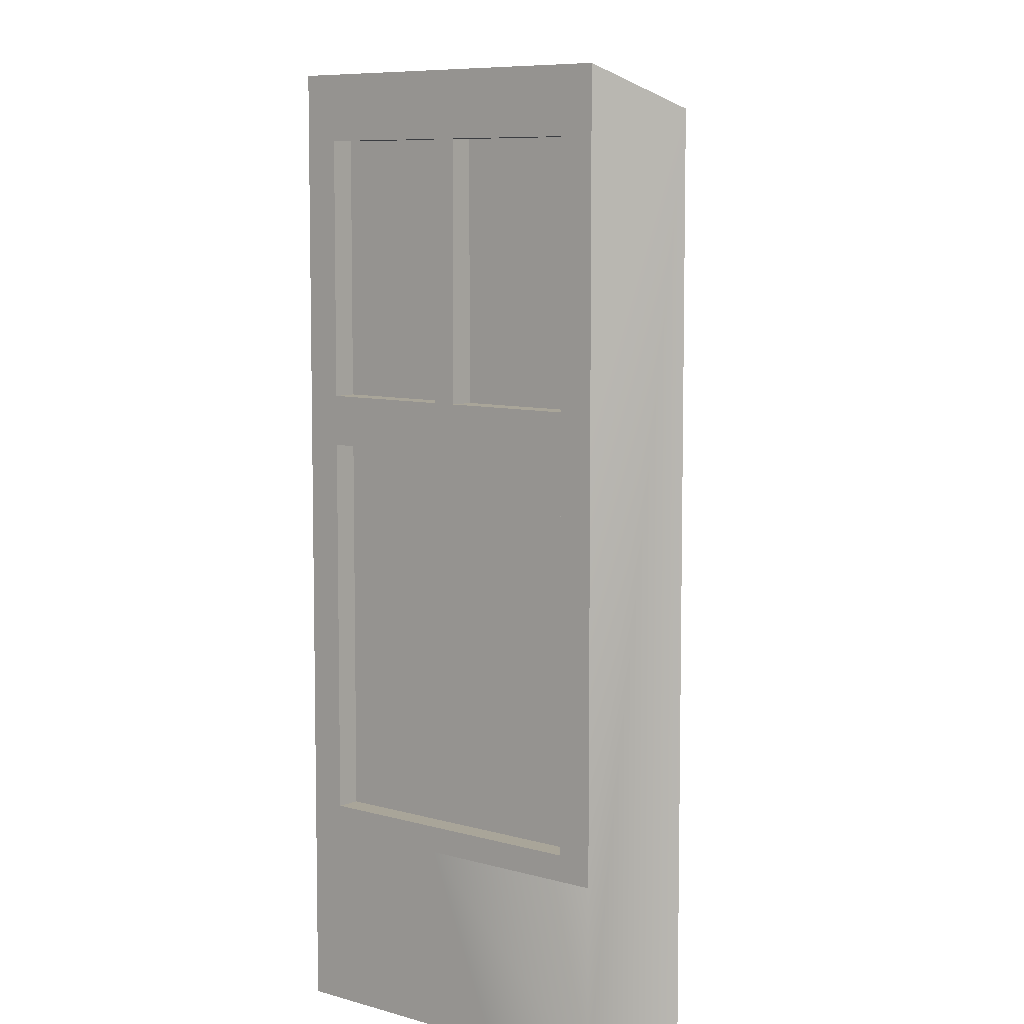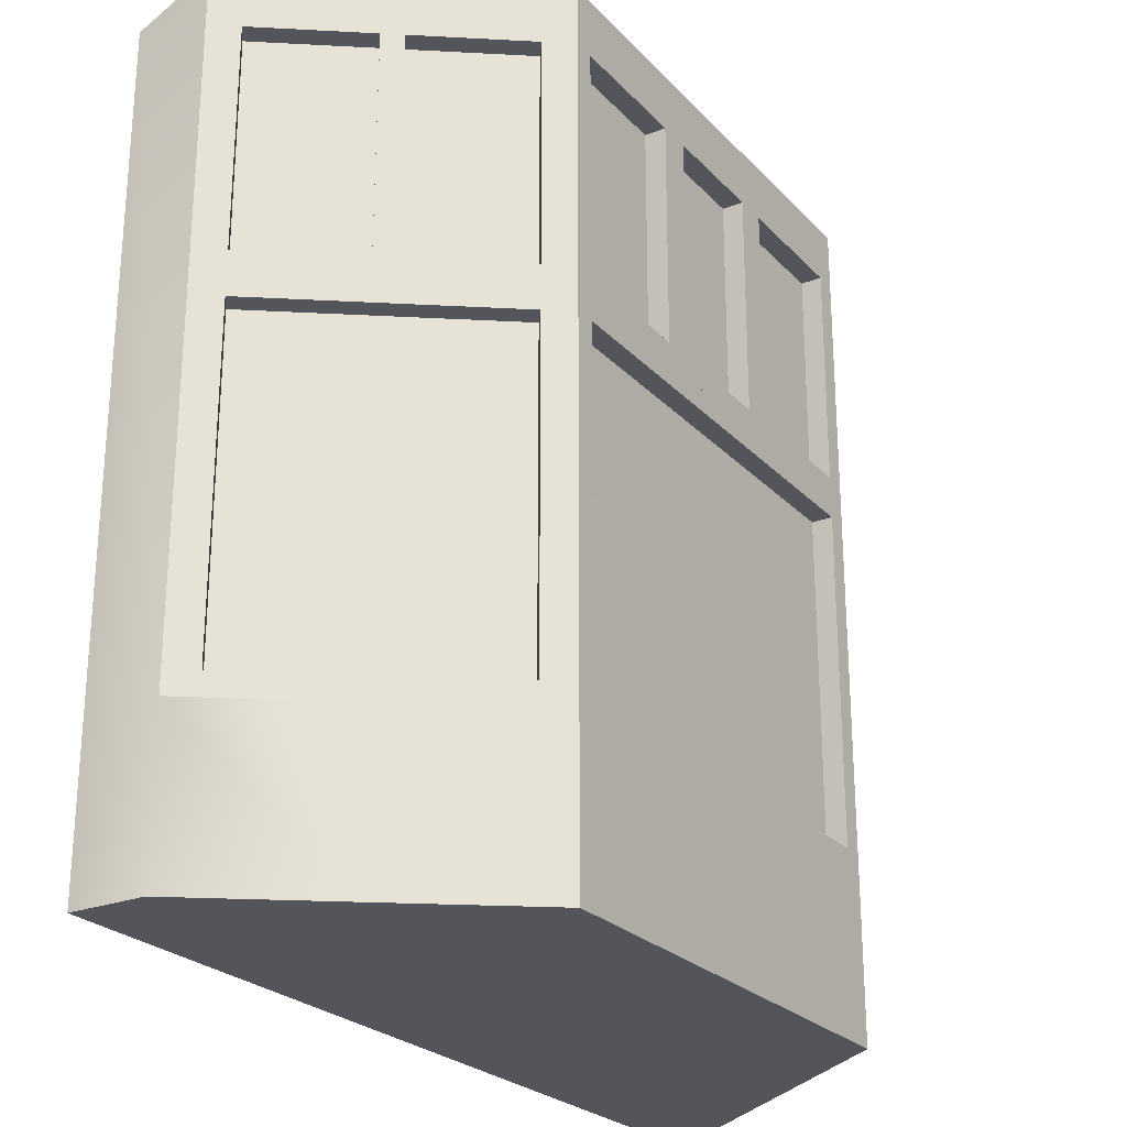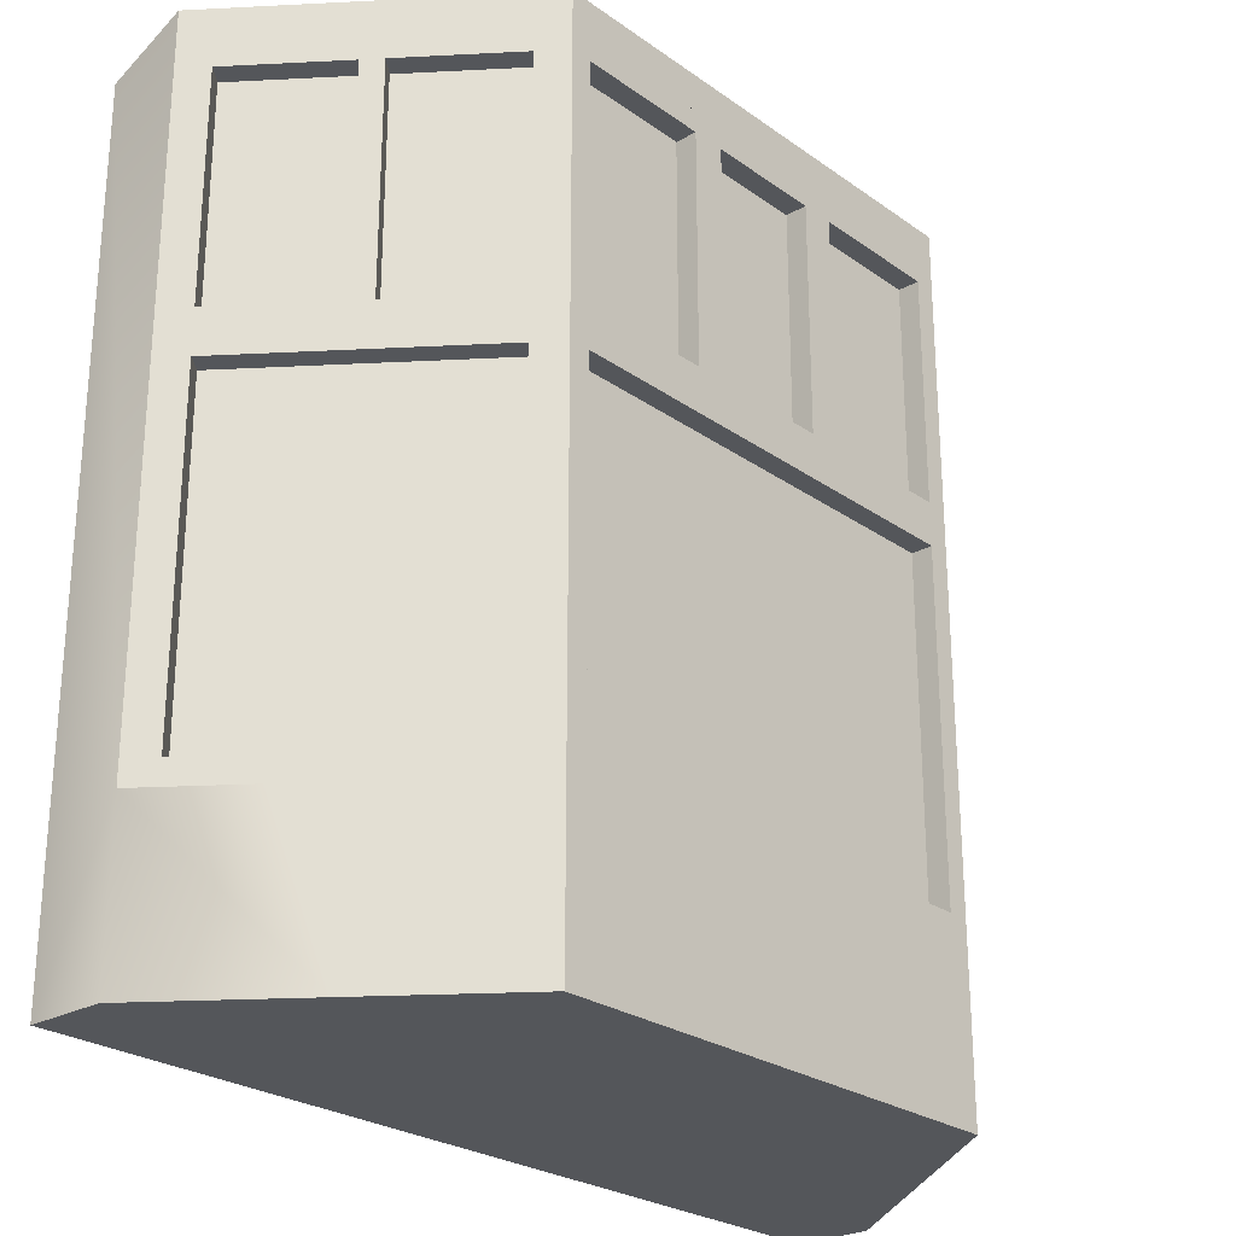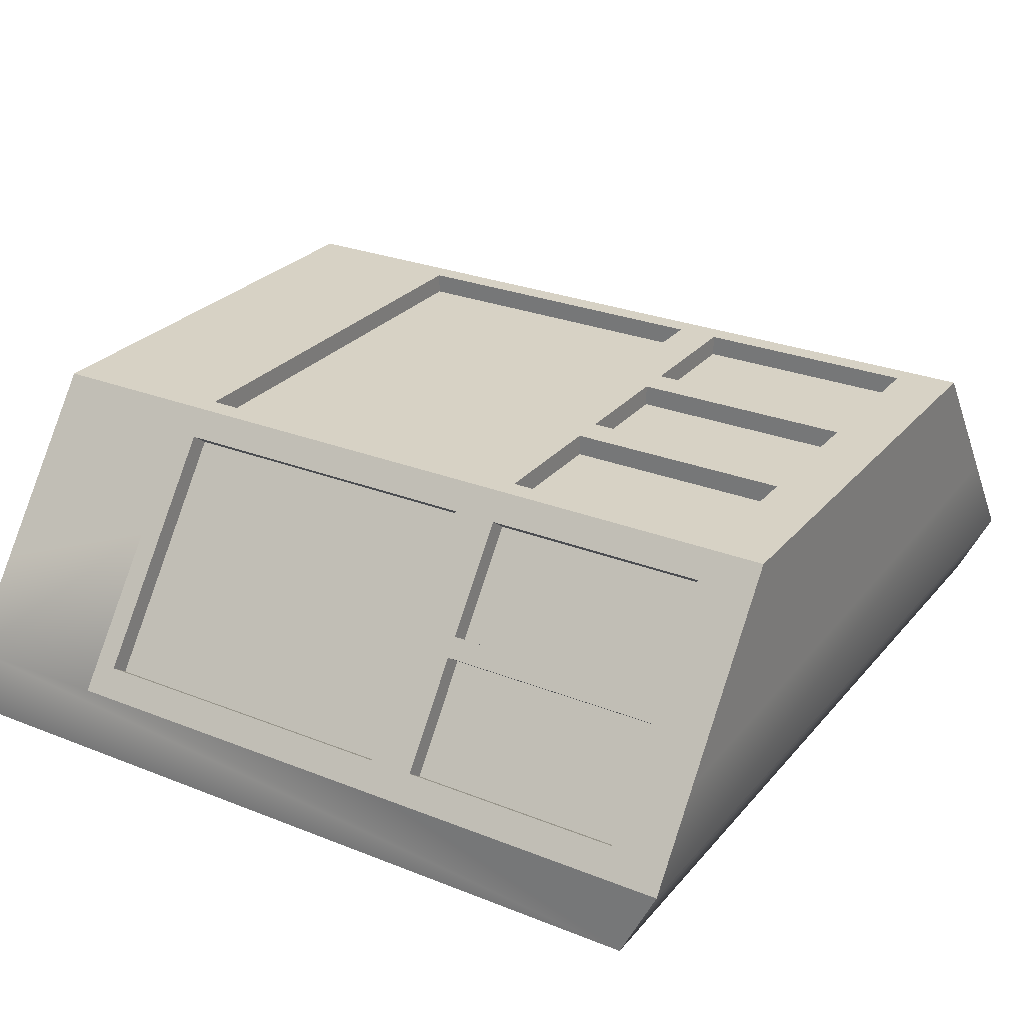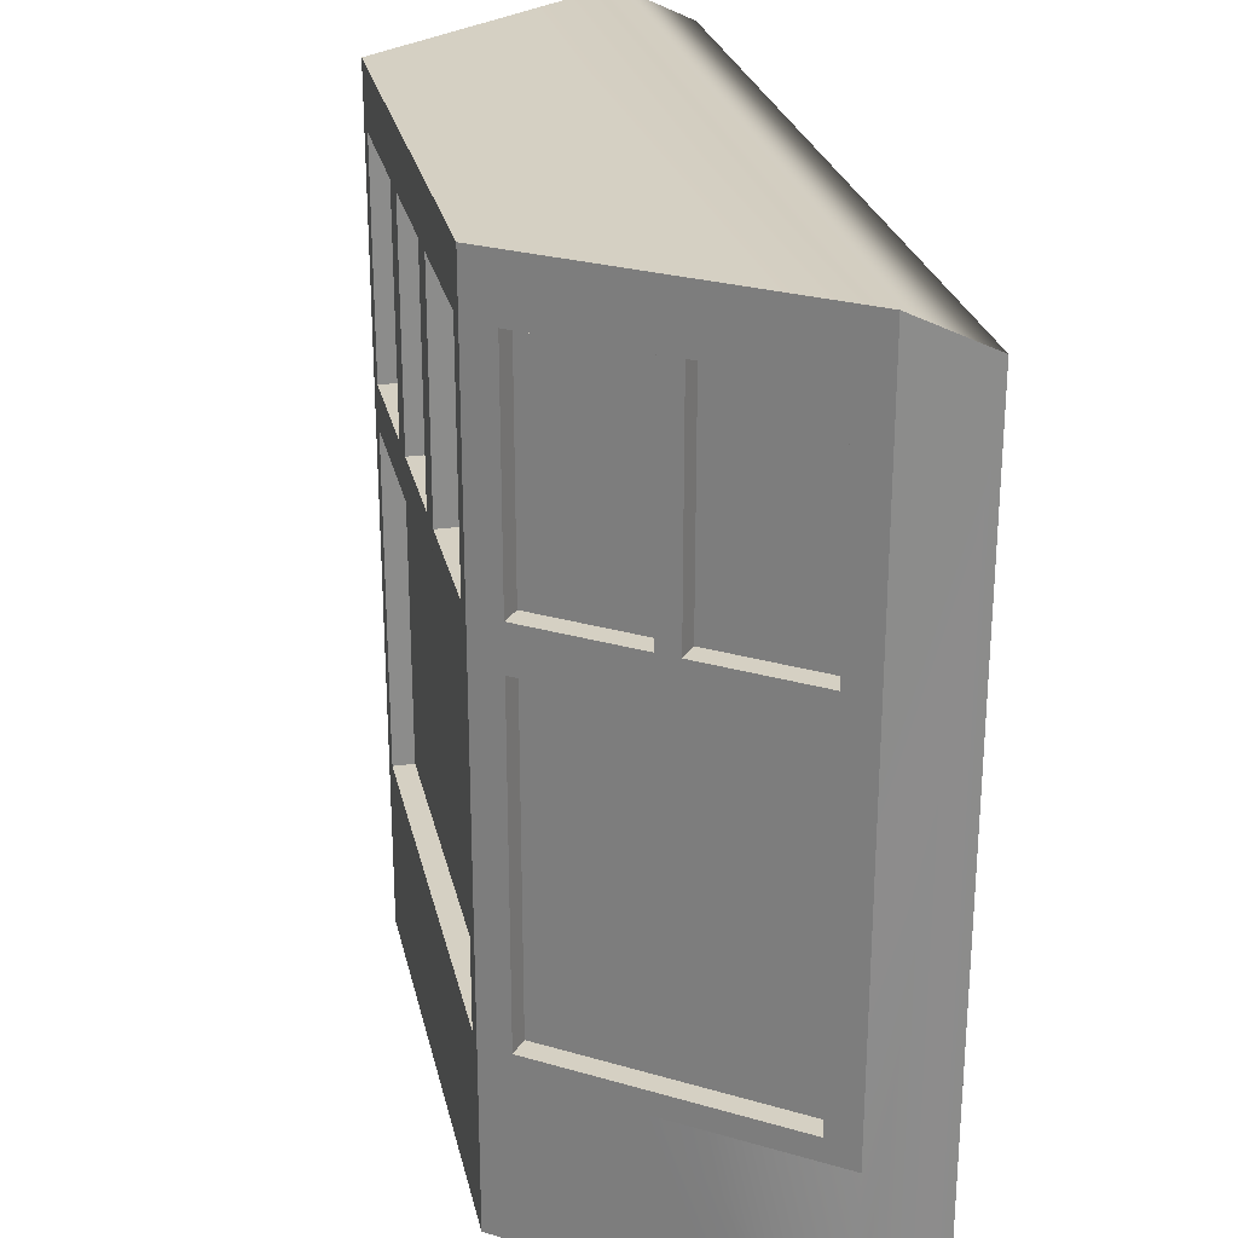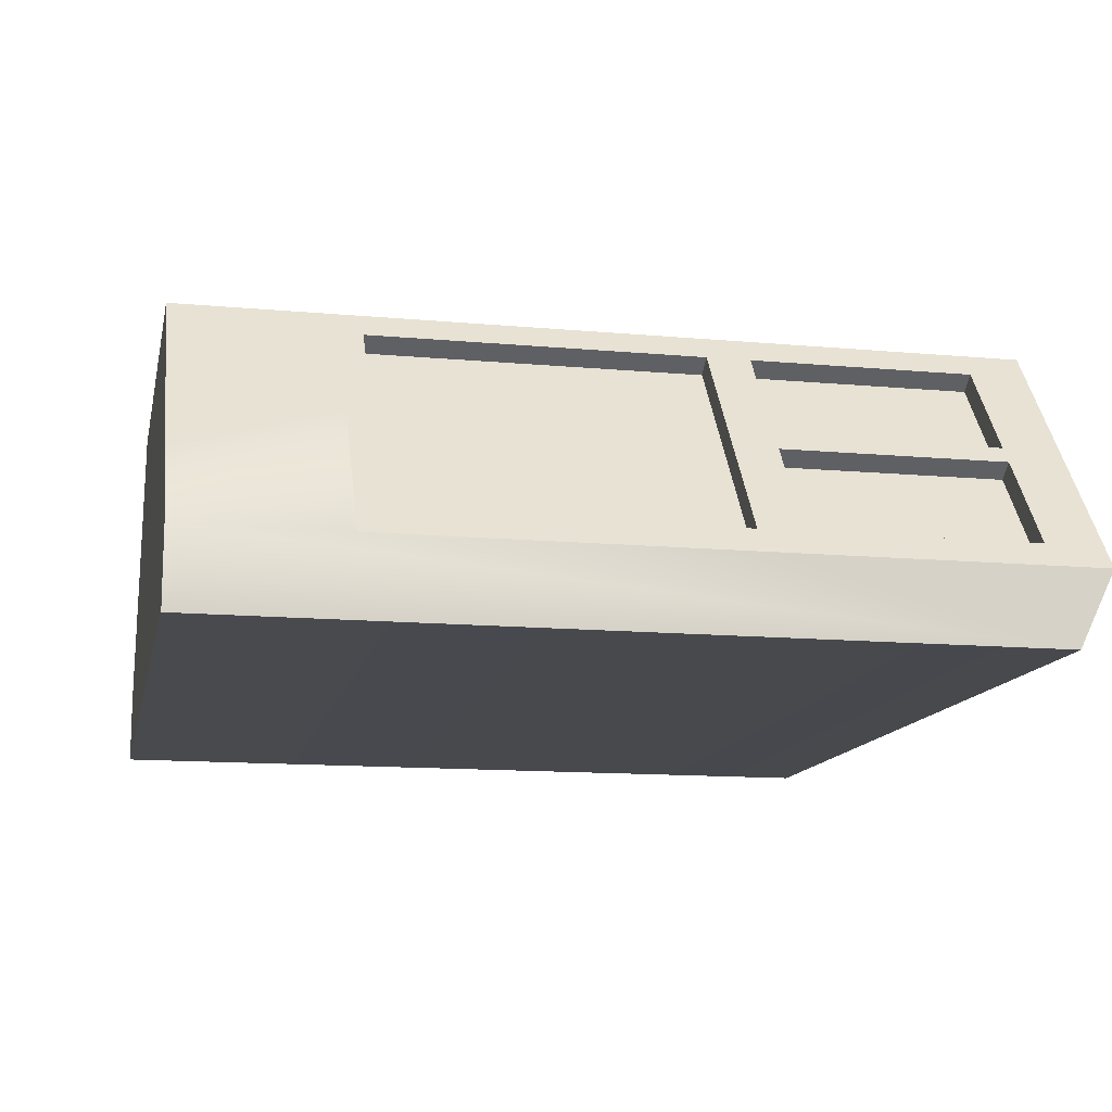
<metadata>
{"format":"obj","ext":"obj","renderer":"f3d","projection":"perspective","resolution":1024,"background":"white","views":[{"elev":7.4,"azim":93.5,"up":"+Y"},{"elev":-25.0,"azim":-57.9,"up":"+Y"},{"elev":-25.5,"azim":-48.4,"up":"+Y"},{"elev":27.4,"azim":121.4,"up":"+Z"},{"elev":26.1,"azim":77.8,"up":"+Y"},{"elev":-13.1,"azim":78.2,"up":"+Z"}]}
</metadata>
<code>
g default
v -1.986 -3.451 1.311
v 1.894 -3.451 1.311
v -1.986 2.995 1.311
v 1.894 2.995 1.311
v -3.537 2.995 -1.355
v 3.445 2.995 -1.355
v -3.537 -3.451 -1.355
v 3.445 -3.451 -1.355
v -3.537 2.995 -0.7488
v -3.537 -3.451 -0.7488
v 3.445 -3.451 -0.7488
v 3.445 2.995 -0.7488
v -3.537 0.8498 -0.7488
v -1.986 0.8498 1.311
v 1.894 0.8498 1.311
v 3.445 0.8498 -0.7488
v -3.537 -2.173 -0.7488
v -1.986 -2.173 1.311
v 1.894 -2.173 1.311
v 3.445 -2.173 -0.7488
v 1.894 0.8498 1.311
v 3.445 0.8498 -0.7488
v 3.445 2.995 -0.7488
v 1.894 2.995 1.311
v 1.894 -2.173 1.311
v 3.445 -2.173 -0.7488
v -3.537 0.8498 -0.7488
v -1.986 0.8498 1.311
v -1.986 2.995 1.311
v -3.537 2.995 -0.7488
v -3.537 -2.173 -0.7488
v -1.986 -2.173 1.311
v 2.044 1.019 1.112
v 3.295 1.019 -0.5491
v 3.295 2.825 -0.5491
v 2.044 2.825 1.112
v -3.387 1.019 -0.5491
v -2.136 1.019 1.112
v -2.136 2.825 1.112
v -3.387 2.825 -0.5491
v -3.387 -1.991 -0.5491
v -2.136 -1.991 1.112
v -2.136 0.6676 1.112
v -3.387 0.6676 -0.5491
v 2.044 -1.991 1.112
v 3.295 -1.991 -0.5491
v 3.295 0.6676 -0.5491
v 2.044 0.6676 1.112
v -1.816 1.02 1.311
v 1.724 1.02 1.311
v 1.724 2.825 1.311
v -1.816 2.825 1.311
v -1.816 -2.003 1.311
v 1.724 -2.003 1.311
v 1.724 0.6798 1.311
v -1.816 0.6798 1.311
v 2.928 2.995 -0.06204
v 2.928 2.995 -0.06204
v -3.02 2.995 -0.06204
v -3.02 2.995 -0.06204
v -3.02 0.8498 -0.06204
v -3.02 -2.173 -0.06204
v -3.02 -2.173 -0.06204
v -3.02 -3.451 -0.06204
v 2.928 -3.451 -0.06204
v 2.928 -2.173 -0.06204
v 2.928 -2.173 -0.06204
v 2.928 0.8498 -0.06204
v 2.411 2.995 0.6247
v 2.411 2.995 0.6247
v -2.503 2.995 0.6247
v -2.503 2.995 0.6247
v -2.503 0.8498 0.6247
v -2.503 -2.173 0.6247
v -2.503 -2.173 0.6247
v -2.503 -3.451 0.6247
v 2.411 -3.451 0.6247
v 2.411 -2.173 0.6247
v 2.411 -2.173 0.6247
v 2.411 0.8498 0.6247
v 2.67 2.825 0.2813
v 2.67 2.995 0.2813
v 2.67 2.995 0.2813
v -2.761 2.995 0.2813
v -2.761 2.995 0.2813
v -2.761 2.825 0.2813
v -2.761 1.019 0.2813
v -2.761 0.8498 0.2813
v -2.761 -2.173 0.2813
v -2.761 -2.173 0.2813
v -2.761 -3.451 0.2813
v 2.67 -3.451 0.2813
v 2.67 -2.173 0.2813
v 2.67 -2.173 0.2813
v 2.67 0.8498 0.2813
v 2.67 1.019 0.2813
v 2.54 2.995 0.453
v 2.54 2.995 0.453
v -2.632 2.995 0.453
v -2.632 2.995 0.453
v -2.632 0.8498 0.453
v -2.632 -2.173 0.453
v -2.632 -2.173 0.453
v -2.632 -3.451 0.453
v 2.54 -3.451 0.453
v 2.54 -2.173 0.453
v 2.54 -2.173 0.453
v 2.54 0.8498 0.453
v 2.799 2.995 0.1096
v 2.799 2.995 0.1096
v -2.891 2.995 0.1096
v -2.891 2.995 0.1096
v -2.891 0.8498 0.1096
v -2.891 -2.173 0.1096
v -2.891 -2.173 0.1096
v -2.891 -3.451 0.1096
v 2.799 -3.451 0.1096
v 2.799 -2.173 0.1096
v 2.799 -2.173 0.1096
v 2.799 0.8498 0.1096
v 2.722 2.825 0.2121
v 2.734 2.995 0.1955
v 2.734 2.995 0.1955
v -2.826 2.995 0.1955
v -2.826 2.995 0.1955
v -2.814 2.825 0.2121
v -2.814 1.019 0.2121
v -2.826 -2.173 0.1955
v -2.826 -2.173 0.1955
v 2.734 -2.173 0.1955
v 2.734 -2.173 0.1955
v 2.722 1.019 0.2121
v 2.617 2.825 0.3505
v 2.605 2.995 0.3672
v 2.605 2.995 0.3672
v -2.697 2.995 0.3672
v -2.697 2.995 0.3672
v -2.709 2.825 0.3505
v -2.709 1.019 0.3505
v -2.697 -2.173 0.3672
v -2.697 -2.173 0.3672
v 2.605 -2.173 0.3672
v 2.605 -2.173 0.3672
v 2.617 1.019 0.3505
v 1.908 2.825 1.009
v 1.908 1.019 1.009
v 2.482 1.019 0.2483
v 2.482 2.825 0.2483
v -2 1.019 1.009
v -2 2.825 1.009
v -2.574 2.825 0.2483
v -2.574 1.019 0.2483
v -2 -1.991 1.009
v -2 0.6676 1.009
v -3.251 0.6676 -0.6514
v -3.251 -1.991 -0.6514
v 1.908 0.6676 1.009
v 1.908 -1.991 1.009
v 3.159 -1.991 -0.6514
v 3.159 0.6676 -0.6514
v -2.678 1.019 0.1099
v -2.678 2.825 0.1099
v -3.251 2.825 -0.6514
v -3.251 1.019 -0.6514
v 2.586 2.825 0.1099
v 2.586 1.019 0.1099
v 3.159 1.019 -0.6514
v 3.159 2.825 -0.6514
v 0.6006 -3.451 1.311
v 0.6006 -2.173 1.311
v 0.5439 -2.003 1.311
v 0.5439 0.6798 1.311
v 0.6006 0.8498 1.311
v 0.5439 1.02 1.311
v 0.6006 2.995 1.311
v -0.6925 -3.451 1.311
v -0.6925 -2.173 1.311
v -0.6359 -2.003 1.311
v -0.6359 0.6798 1.311
v -0.6925 0.8498 1.311
v -0.6359 1.02 1.311
v -0.6925 2.995 1.311
v 1.463 -3.451 1.311
v 1.463 -2.173 1.311
v 1.463 0.8498 1.311
v 1.463 2.995 1.311
v 1.032 -3.451 1.311
v 1.032 -2.173 1.311
v 1.032 0.8498 1.311
v 1.032 2.995 1.311
v 0.8879 -3.451 1.311
v 0.8879 -2.173 1.311
v 0.8879 0.8498 1.311
v 0.8879 2.995 1.311
v 0.675 1.02 1.311
v 0.675 2.825 1.311
v 0.1695 -3.451 1.311
v 0.1695 -2.173 1.311
v 0.1695 0.8498 1.311
v 0.1695 2.995 1.311
v -0.2615 -3.451 1.311
v -0.2615 -2.173 1.311
v -0.2615 0.8498 1.311
v -0.2615 2.995 1.311
v 0.4128 1.02 1.311
v 0.4128 2.825 1.311
v 0.3132 -3.451 1.311
v 0.3132 -2.173 1.311
v 0.3132 0.8498 1.311
v 0.3132 2.995 1.311
v -0.4052 -3.451 1.311
v -0.4052 -2.173 1.311
v -0.4052 0.8498 1.311
v -0.4052 2.995 1.311
v -0.5048 1.02 1.311
v -0.5048 2.825 1.311
v -1.124 -3.451 1.311
v -1.124 -2.173 1.311
v -1.124 0.8498 1.311
v -1.124 2.995 1.311
v -1.555 -3.451 1.311
v -1.555 -2.173 1.311
v -1.555 0.8498 1.311
v -1.555 2.995 1.311
v -0.7669 1.02 1.311
v -0.7669 2.825 1.311
v -0.9799 -3.451 1.311
v -0.9799 -2.173 1.311
v -0.9799 0.8498 1.311
v -0.9799 2.995 1.311
v -1.816 2.825 1.141
v -1.816 1.02 1.141
v -0.7669 1.02 1.141
v -0.7669 2.825 1.141
v 0.675 2.825 1.141
v 0.675 1.02 1.141
v 1.724 1.02 1.141
v 1.724 2.825 1.141
v -0.5048 2.825 1.141
v -0.5048 1.02 1.141
v 0.4128 1.02 1.141
v 0.4128 2.825 1.141
v -1.816 0.6798 1.141
v -1.816 -2.003 1.141
v 0.5439 -2.003 1.141
v 0.5439 0.6798 1.141
v -0.6359 -2.003 1.141
v -0.6359 0.6798 1.141
v 1.724 -2.003 1.141
v 1.724 0.6798 1.141
v -2.503 3.287 0.6247
v -2.632 3.287 0.453
v -1.986 3.287 1.311
v -1.555 3.287 1.311
v -1.124 3.287 1.311
v -0.9799 3.287 1.311
v -0.8362 3.287 1.311
v -0.6925 3.287 1.311
v -0.5488 3.287 1.311
v -0.4052 3.287 1.311
v -0.2615 3.287 1.311
v 0.1695 3.287 1.311
v 0.3132 3.287 1.311
v 0.4569 3.287 1.311
v 0.6006 3.287 1.311
v 0.7442 3.287 1.311
v 0.8879 3.287 1.311
v 1.032 3.287 1.311
v 1.463 3.287 1.311
v 1.894 3.287 1.311
v 2.411 3.287 0.6247
v 2.54 3.287 0.453
v 3.445 3.287 -0.7488
v -3.537 3.287 -0.7488
v -2.891 3.287 0.1096
v 2.799 3.287 0.1096
v 2.928 3.287 -0.06204
v -3.02 3.287 -0.06204
v -2.761 3.287 0.2813
v 2.67 3.287 0.2813
g pCube1
f 234 231 232 233
f 275 279 252 251 253 254 255 256 257 258 259 260 261 262 263 264 265 266 267 268 269 270 271 272 280 276 277 273 274 278
f 5 6 8 7
f 92 105 77 2 183 187 191 169 207 197 201 211 176 227 217 221 1 76 104 91 116 64 10 11 65 117
f 145 146 147 148
f 152 149 150 151
f 17 13 9 274 5 7 10
f 156 153 154 155
f 246 248 243 244 247 245 249 250
f 160 157 158 159
f 91 104 76 1 18 75 103 141 90 129 115 63 17 10 64 116
f 177 228 218 222 18 1 221 217 227 176 211 201 197 207 169 191 187 183 2 19 184 188 192 170 208 198 202 212
f 142 106 78 19 2 77 105 92 117 65 11 20 66 118 130 93
f 16 12 23 22
f 98 70 4 24 69 97 134 135
f 4 15 21 24
f 107 79 25 19 78 106 142 143
f 20 16 22 26
f 15 19 25 21
f 14 3 29 28
f 100 72 29 3 71 99 136 137
f 9 13 27 30
f 103 75 18 32 74 102 140 141
f 18 14 28 32
f 13 17 31 27
f 144 33 21 80 108 95 120 68 22 34 132 96
f 22 23 35 34
f 134 97 69 24 36 133 81 121 35 23 57 109 122 82
f 24 21 33 36
f 101 73 28 38 139 87 127 37 27 61 113 88
f 28 29 39 38
f 138 39 29 72 100 137 85 125 112 60 30 40 126 86
f 30 27 37 40
f 140 102 74 32 42 41 31 62 114 128 89
f 32 28 43 42
f 43 28 73 101 88 113 61 27 44
f 27 31 41 44
f 45 25 79 107 143 94 131 119 67 26 46
f 26 22 47 46
f 108 80 21 48 47 22 68 120 95
f 21 25 45 48
f 215 181 225 49 14 223 219 229 180 213 203 199 209 173 193 189 185 15 50 195 174 205
f 15 4 51 50
f 182 230 220 224 3 52 226 216 206 196 51 4 186 190 194 175 210 200 204 214
f 3 14 49 52
f 178 53 18 222 218 228 177 212 202 198 208 170 192 188 184 19 54 171
f 19 15 55 54
f 180 229 219 223 14 56 179 172 55 15 185 189 193 173 209 199 203 213
f 14 18 53 56
f 110 123 122 109 57 23 12 58
f 112 125 124 111 59 9 30 60
f 161 162 163 164
f 115 129 128 114 62 31 17 63
f 119 131 130 118 66 20 26 67
f 165 166 167 168
f 83 135 134 82 122 123
f 85 137 136 84 124 125
f 87 139 138 86 126 127
f 90 141 140 89 128 129
f 94 143 142 93 130 131
f 81 133 144 96 132 121
f 36 33 146 145
f 146 33 144 147
f 144 133 148 147
f 145 148 133 36
f 38 39 150 149
f 150 39 138 151
f 138 139 152 151
f 152 139 38 149
f 42 43 154 153
f 154 43 44 155
f 44 41 156 155
f 153 156 41 42
f 48 45 158 157
f 158 45 46 159
f 46 47 160 159
f 157 160 47 48
f 127 126 162 161
f 162 126 40 163
f 40 37 164 163
f 164 37 127 161
f 121 132 166 165
f 166 132 34 167
f 34 35 168 167
f 168 35 121 165
f 235 236 237 238
f 239 240 241 242
f 52 49 232 231
f 232 49 225 233
f 225 226 234 233
f 234 226 52 231
f 196 195 236 235
f 236 195 50 237
f 50 51 238 237
f 238 51 196 235
f 216 215 240 239
f 240 215 205 241
f 205 206 242 241
f 242 206 216 239
f 56 53 244 243
f 247 244 53 178 171 54 249 245
f 54 55 250 249
f 246 250 55 172 179 56 243 248
f 269 268 267 266 265 264 263 262 261 260 259 258 257 256 255 254 253 3 224 220 230 182 214 204 200 210 175 194 190 186 4 270
f 280 272 271 270 4 70 98 135 83 123 110 58 12 273 277 276
f 6 273 12 16 20 11 8
f 273 6 5 274
f 279 275 278 274 9 59 111 124 84 136 99 71 3 253 251 252
f 216 226 225 181 215
f 196 206 205 174 195
f 11 10 7 8

</code>
